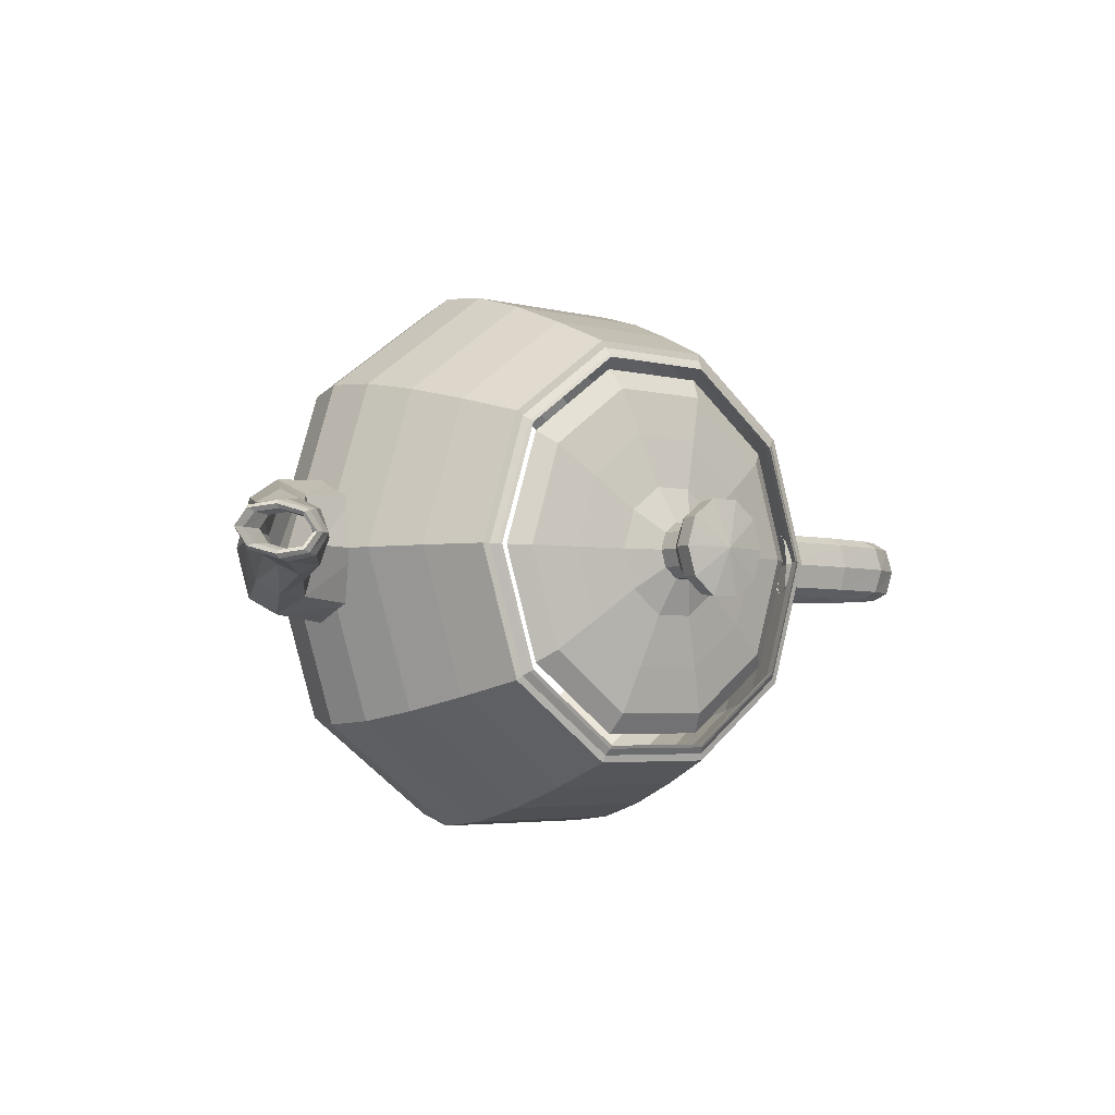
<metadata>
{"format":"obj","ext":"obj","renderer":"f3d","projection":"perspective","resolution":1024,"background":"white","views":[{"elev":-3.9,"azim":139.1,"up":"+Z"}]}
</metadata>
<code>
v 1.4 2.25 0
v 1.38 2.303 0
v 1.403 2.292 0
v 1.449 2.26 0
v 1.5 2.25 0
v 1.5 2.25 0
v 1.684 1.857 0
v 1.844 1.472 0
v 1.957 1.1 0
v 2 0.75 0
v 2 0.75 0
v 1.922 0.4535 0
v 1.75 0.2344 0
v 1.578 0.08555 0
v 1.5 0 0
v 1.133 2.25 -0.8229
v 1.117 2.303 -0.8114
v 1.135 2.292 -0.8247
v 1.172 2.26 -0.8518
v 1.214 2.25 -0.8817
v 1.214 2.25 -0.8817
v 1.362 1.857 -0.9896
v 1.492 1.472 -1.084
v 1.583 1.1 -1.15
v 1.618 0.75 -1.176
v 1.618 0.75 -1.176
v 1.555 0.4535 -1.13
v 1.416 0.2344 -1.029
v 1.277 0.08555 -0.9276
v 1.214 0 -0.8817
v 0.4326 2.25 -1.331
v 0.4266 2.303 -1.313
v 0.4336 2.292 -1.334
v 0.4478 2.26 -1.378
v 0.4635 2.25 -1.427
v 0.4635 2.25 -1.427
v 0.5203 1.857 -1.601
v 0.5697 1.472 -1.754
v 0.6048 1.1 -1.861
v 0.618 0.75 -1.902
v 0.618 0.75 -1.902
v 0.5939 0.4535 -1.828
v 0.5408 0.2344 -1.664
v 0.4877 0.08555 -1.501
v 0.4635 0 -1.427
v -0.4326 2.25 -1.331
v -0.4266 2.303 -1.313
v -0.4336 2.292 -1.334
v -0.4478 2.26 -1.378
v -0.4635 2.25 -1.427
v -0.4635 2.25 -1.427
v -0.5203 1.857 -1.601
v -0.5697 1.472 -1.754
v -0.6048 1.1 -1.861
v -0.618 0.75 -1.902
v -0.618 0.75 -1.902
v -0.5939 0.4535 -1.828
v -0.5408 0.2344 -1.664
v -0.4877 0.08555 -1.501
v -0.4635 0 -1.427
v -1.133 2.25 -0.8229
v -1.117 2.303 -0.8114
v -1.135 2.292 -0.8247
v -1.172 2.26 -0.8518
v -1.214 2.25 -0.8817
v -1.214 2.25 -0.8817
v -1.362 1.857 -0.9896
v -1.492 1.472 -1.084
v -1.583 1.1 -1.15
v -1.618 0.75 -1.176
v -1.618 0.75 -1.176
v -1.555 0.4535 -1.13
v -1.416 0.2344 -1.029
v -1.277 0.08555 -0.9276
v -1.214 0 -0.8817
v -1.4 2.25 -0
v -1.38 2.303 -0
v -1.403 2.292 0
v -1.449 2.26 -0
v -1.5 2.25 0
v -1.5 2.25 0
v -1.684 1.857 -0
v -1.844 1.472 -0
v -1.957 1.1 0
v -2 0.75 -0
v -2 0.75 -0
v -1.922 0.4535 -0
v -1.75 0.2344 -0
v -1.578 0.08555 -0
v -1.5 0 0
v -1.133 2.25 0.8229
v -1.117 2.303 0.8114
v -1.135 2.292 0.8247
v -1.172 2.26 0.8518
v -1.214 2.25 0.8817
v -1.214 2.25 0.8817
v -1.362 1.857 0.9896
v -1.492 1.472 1.084
v -1.583 1.1 1.15
v -1.618 0.75 1.176
v -1.618 0.75 1.176
v -1.555 0.4535 1.13
v -1.416 0.2344 1.029
v -1.277 0.08555 0.9276
v -1.214 0 0.8817
v -0.4326 2.25 1.331
v -0.4266 2.303 1.313
v -0.4336 2.292 1.334
v -0.4478 2.26 1.378
v -0.4635 2.25 1.427
v -0.4635 2.25 1.427
v -0.5203 1.857 1.601
v -0.5697 1.472 1.754
v -0.6048 1.1 1.861
v -0.618 0.75 1.902
v -0.618 0.75 1.902
v -0.5939 0.4535 1.828
v -0.5408 0.2344 1.664
v -0.4877 0.08555 1.501
v -0.4635 0 1.427
v 0.4326 2.25 1.331
v 0.4266 2.303 1.313
v 0.4336 2.292 1.334
v 0.4478 2.26 1.378
v 0.4635 2.25 1.427
v 0.4635 2.25 1.427
v 0.5203 1.857 1.601
v 0.5697 1.472 1.754
v 0.6048 1.1 1.861
v 0.618 0.75 1.902
v 0.618 0.75 1.902
v 0.5939 0.4535 1.828
v 0.5408 0.2344 1.664
v 0.4877 0.08555 1.501
v 0.4635 0 1.427
v 1.133 2.25 0.8229
v 1.117 2.303 0.8114
v 1.135 2.292 0.8247
v 1.172 2.26 0.8518
v 1.214 2.25 0.8817
v 1.214 2.25 0.8817
v 1.362 1.857 0.9896
v 1.492 1.472 1.084
v 1.583 1.1 1.15
v 1.618 0.75 1.176
v 1.618 0.75 1.176
v 1.555 0.4535 1.13
v 1.416 0.2344 1.029
v 1.277 0.08555 0.9276
v 1.214 0 0.8817
v 1.4 2.25 0
v 1.38 2.303 0
v 1.403 2.292 0
v 1.449 2.26 0
v 1.5 2.25 0
v 1.5 2.25 0
v 1.684 1.857 0
v 1.844 1.472 0
v 1.957 1.1 0
v 2 0.75 0
v 2 0.75 0
v 1.922 0.4535 0
v 1.75 0.2344 0
v 1.578 0.08555 0
v 1.5 0 0
v 0 3 0
v 0.3406 2.951 0
v 0.325 2.831 0
v 0.1969 2.684 0
v 0.2 2.55 0
v 0.2 2.55 0
v 0.4562 2.461 0
v 0.825 2.4 0
v 1.156 2.339 0
v 1.3 2.25 0
v 0 3 0
v 0.2756 2.951 -0.2002
v 0.2629 2.831 -0.191
v 0.1593 2.684 -0.1157
v 0.1618 2.55 -0.1176
v 0.1618 2.55 -0.1176
v 0.3691 2.461 -0.2682
v 0.6674 2.4 -0.4849
v 0.9354 2.339 -0.6796
v 1.052 2.25 -0.7641
v 0 3 0
v 0.1053 2.951 -0.324
v 0.1004 2.831 -0.3091
v 0.06084 2.684 -0.1872
v 0.0618 2.55 -0.1902
v 0.0618 2.55 -0.1902
v 0.141 2.461 -0.4339
v 0.2549 2.4 -0.7846
v 0.3573 2.339 -1.1
v 0.4017 2.25 -1.236
v 0 3 0
v -0.1053 2.951 -0.324
v -0.1004 2.831 -0.3091
v -0.06084 2.684 -0.1872
v -0.0618 2.55 -0.1902
v -0.0618 2.55 -0.1902
v -0.141 2.461 -0.4339
v -0.2549 2.4 -0.7846
v -0.3573 2.339 -1.1
v -0.4017 2.25 -1.236
v 0 3 0
v -0.2756 2.951 -0.2002
v -0.2629 2.831 -0.191
v -0.1593 2.684 -0.1157
v -0.1618 2.55 -0.1176
v -0.1618 2.55 -0.1176
v -0.3691 2.461 -0.2682
v -0.6674 2.4 -0.4849
v -0.9354 2.339 -0.6796
v -1.052 2.25 -0.7641
v 0 3 0
v -0.3406 2.951 -0
v -0.325 2.831 -0
v -0.1969 2.684 -0
v -0.2 2.55 -0
v -0.2 2.55 -0
v -0.4562 2.461 -0
v -0.825 2.4 0
v -1.156 2.339 0
v -1.3 2.25 0
v 0 3 0
v -0.2756 2.951 0.2002
v -0.2629 2.831 0.191
v -0.1593 2.684 0.1157
v -0.1618 2.55 0.1176
v -0.1618 2.55 0.1176
v -0.3691 2.461 0.2682
v -0.6674 2.4 0.4849
v -0.9354 2.339 0.6796
v -1.052 2.25 0.7641
v 0 3 0
v -0.1053 2.951 0.324
v -0.1004 2.831 0.3091
v -0.06084 2.684 0.1872
v -0.0618 2.55 0.1902
v -0.0618 2.55 0.1902
v -0.141 2.461 0.4339
v -0.2549 2.4 0.7846
v -0.3573 2.339 1.1
v -0.4017 2.25 1.236
v 0 3 0
v 0.1053 2.951 0.324
v 0.1004 2.831 0.3091
v 0.06084 2.684 0.1872
v 0.0618 2.55 0.1902
v 0.0618 2.55 0.1902
v 0.141 2.461 0.4339
v 0.2549 2.4 0.7846
v 0.3573 2.339 1.1
v 0.4017 2.25 1.236
v 0 3 0
v 0.2756 2.951 0.2002
v 0.2629 2.831 0.191
v 0.1593 2.684 0.1157
v 0.1618 2.55 0.1176
v 0.1618 2.55 0.1176
v 0.3691 2.461 0.2682
v 0.6674 2.4 0.4849
v 0.9354 2.339 0.6796
v 1.052 2.25 0.7641
v 0 3 0
v 0.3406 2.951 0
v 0.325 2.831 0
v 0.1969 2.684 0
v 0.2 2.55 0
v 0.2 2.55 0
v 0.4562 2.461 0
v 0.825 2.4 0
v 1.156 2.339 0
v 1.3 2.25 0
v -1.6 1.875 0
v -1.584 1.91 0.1688
v -1.55 1.988 0.225
v -1.516 2.065 0.1688
v -1.5 2.1 0
v -2.067 1.871 0
v -2.081 1.906 0.1688
v -2.112 1.982 0.225
v -2.142 2.058 0.1688
v -2.156 2.093 0
v -2.413 1.847 0
v -2.446 1.878 0.1688
v -2.519 1.945 0.225
v -2.592 2.013 0.1688
v -2.625 2.044 0
v -2.627 1.78 0
v -2.67 1.8 0.1688
v -2.766 1.845 0.225
v -2.863 1.89 0.1688
v -2.906 1.91 0
v -2.7 1.65 0
v -2.747 1.65 0.1688
v -2.85 1.65 0.225
v -2.953 1.65 0.1688
v -3 1.65 0
v -1.5 2.1 0
v -1.516 2.065 -0.1688
v -1.55 1.988 -0.225
v -1.584 1.91 -0.1688
v -1.6 1.875 0
v -2.156 2.093 0
v -2.142 2.058 -0.1688
v -2.112 1.982 -0.225
v -2.081 1.906 -0.1688
v -2.067 1.871 0
v -2.625 2.044 0
v -2.592 2.013 -0.1688
v -2.519 1.945 -0.225
v -2.446 1.878 -0.1688
v -2.413 1.847 0
v -2.906 1.91 0
v -2.863 1.89 -0.1688
v -2.766 1.845 -0.225
v -2.67 1.8 -0.1688
v -2.627 1.78 0
v -3 1.65 0
v -2.953 1.65 -0.1688
v -2.85 1.65 -0.225
v -2.747 1.65 -0.1688
v -2.7 1.65 0
v -2.7 1.65 0
v -2.747 1.65 0.1688
v -2.85 1.65 0.225
v -2.953 1.65 0.1688
v -3 1.65 0
v -2.661 1.446 0
v -2.704 1.426 0.1688
v -2.797 1.383 0.225
v -2.891 1.34 0.1688
v -2.934 1.32 0
v -2.538 1.2 0
v -2.568 1.17 0.1688
v -2.634 1.104 0.225
v -2.701 1.038 0.1688
v -2.731 1.008 0
v -2.32 0.9539 0
v -2.331 0.9168 0.1688
v -2.354 0.8353 0.225
v -2.378 0.7537 0.1688
v -2.388 0.7166 0
v -2 0.75 0
v -1.984 0.7031 0.1688
v -1.95 0.6 0.225
v -1.916 0.4969 0.1688
v -1.9 0.45 0
v -3 1.65 0
v -2.953 1.65 -0.1688
v -2.85 1.65 -0.225
v -2.747 1.65 -0.1688
v -2.7 1.65 0
v -2.934 1.32 0
v -2.891 1.34 -0.1688
v -2.797 1.383 -0.225
v -2.704 1.426 -0.1688
v -2.661 1.446 0
v -2.731 1.008 0
v -2.701 1.038 -0.1688
v -2.634 1.104 -0.225
v -2.568 1.17 -0.1688
v -2.538 1.2 0
v -2.388 0.7166 0
v -2.378 0.7537 -0.1688
v -2.354 0.8353 -0.225
v -2.331 0.9168 -0.1688
v -2.32 0.9539 0
v -1.9 0.45 0
v -1.916 0.4969 -0.1688
v -1.95 0.6 -0.225
v -1.984 0.7031 -0.1688
v -2 0.75 0
v 1.7 1.275 0
v 1.7 1.146 0.3713
v 1.7 0.8625 0.495
v 1.7 0.5789 0.3713
v 1.7 0.45 0
v 2.18 1.385 0
v 2.216 1.29 0.3352
v 2.297 1.079 0.447
v 2.377 0.869 0.3352
v 2.414 0.7734 0
v 2.388 1.65 0
v 2.434 1.594 0.2559
v 2.538 1.472 0.3412
v 2.641 1.349 0.2559
v 2.688 1.294 0
v 2.502 1.971 0
v 2.559 1.951 0.1767
v 2.684 1.907 0.2355
v 2.81 1.862 0.1767
v 2.867 1.842 0
v 2.7 2.25 0
v 2.794 2.25 0.1406
v 3 2.25 0.1875
v 3.206 2.25 0.1406
v 3.3 2.25 0
v 1.7 0.45 0
v 1.7 0.5789 -0.3713
v 1.7 0.8625 -0.495
v 1.7 1.146 -0.3713
v 1.7 1.275 0
v 2.414 0.7734 0
v 2.377 0.869 -0.3352
v 2.297 1.079 -0.447
v 2.216 1.29 -0.3352
v 2.18 1.385 0
v 2.688 1.294 0
v 2.641 1.349 -0.2559
v 2.538 1.472 -0.3412
v 2.434 1.594 -0.2559
v 2.388 1.65 0
v 2.867 1.842 0
v 2.81 1.862 -0.1767
v 2.684 1.907 -0.2355
v 2.559 1.951 -0.1767
v 2.502 1.971 0
v 3.3 2.25 0
v 3.206 2.25 -0.1406
v 3 2.25 -0.1875
v 2.794 2.25 -0.1406
v 2.7 2.25 0
v 2.7 2.25 0
v 2.794 2.25 0.1406
v 3 2.25 0.1875
v 3.206 2.25 0.1406
v 3.3 2.25 0
v 2.772 2.292 0
v 2.872 2.294 0.1318
v 3.093 2.299 0.1758
v 3.314 2.303 0.1318
v 3.414 2.305 0
v 2.825 2.306 0
v 2.919 2.31 0.1125
v 3.127 2.317 0.15
v 3.334 2.324 0.1125
v 3.428 2.327 0
v 2.841 2.292 0
v 2.921 2.295 0.09316
v 3.097 2.301 0.1242
v 3.273 2.308 0.09316
v 3.353 2.311 0
v 2.8 2.25 0
v 2.862 2.25 0.08438
v 3 2.25 0.1125
v 3.138 2.25 0.08438
v 3.2 2.25 0
v 3.3 2.25 0
v 3.206 2.25 -0.1406
v 3 2.25 -0.1875
v 2.794 2.25 -0.1406
v 2.7 2.25 0
v 3.414 2.305 0
v 3.314 2.303 -0.1318
v 3.093 2.299 -0.1758
v 2.872 2.294 -0.1318
v 2.772 2.292 0
v 3.428 2.327 0
v 3.334 2.324 -0.1125
v 3.127 2.317 -0.15
v 2.919 2.31 -0.1125
v 2.825 2.306 0
v 3.353 2.311 0
v 3.273 2.308 -0.09316
v 3.097 2.301 -0.1242
v 2.921 2.295 -0.09316
v 2.841 2.292 0
v 3.2 2.25 0
v 3.138 2.25 -0.08438
v 3 2.25 -0.1125
v 2.862 2.25 -0.08438
v 2.8 2.25 0
f 16 2 17
f 1 2 16
f 17 3 18
f 2 3 17
f 18 4 19
f 3 4 18
f 19 5 20
f 4 5 19
f 20 6 21
f 5 6 20
f 21 7 22
f 6 7 21
f 22 8 23
f 7 8 22
f 23 9 24
f 8 9 23
f 24 10 25
f 9 10 24
f 25 11 26
f 10 11 25
f 26 12 27
f 11 12 26
f 27 13 28
f 12 13 27
f 28 14 29
f 13 14 28
f 29 15 30
f 14 15 29
f 31 17 32
f 16 17 31
f 32 18 33
f 17 18 32
f 33 19 34
f 18 19 33
f 34 20 35
f 19 20 34
f 35 21 36
f 20 21 35
f 36 22 37
f 21 22 36
f 37 23 38
f 22 23 37
f 38 24 39
f 23 24 38
f 39 25 40
f 24 25 39
f 40 26 41
f 25 26 40
f 41 27 42
f 26 27 41
f 42 28 43
f 27 28 42
f 43 29 44
f 28 29 43
f 44 30 45
f 29 30 44
f 46 32 47
f 31 32 46
f 47 33 48
f 32 33 47
f 48 34 49
f 33 34 48
f 49 35 50
f 34 35 49
f 50 36 51
f 35 36 50
f 51 37 52
f 36 37 51
f 52 38 53
f 37 38 52
f 53 39 54
f 38 39 53
f 54 40 55
f 39 40 54
f 55 41 56
f 40 41 55
f 56 42 57
f 41 42 56
f 57 43 58
f 42 43 57
f 58 44 59
f 43 44 58
f 59 45 60
f 44 45 59
f 61 47 62
f 46 47 61
f 62 48 63
f 47 48 62
f 63 49 64
f 48 49 63
f 64 50 65
f 49 50 64
f 65 51 66
f 50 51 65
f 66 52 67
f 51 52 66
f 67 53 68
f 52 53 67
f 68 54 69
f 53 54 68
f 69 55 70
f 54 55 69
f 70 56 71
f 55 56 70
f 71 57 72
f 56 57 71
f 72 58 73
f 57 58 72
f 73 59 74
f 58 59 73
f 74 60 75
f 59 60 74
f 76 62 77
f 61 62 76
f 77 63 78
f 62 63 77
f 78 64 79
f 63 64 78
f 79 65 80
f 64 65 79
f 80 66 81
f 65 66 80
f 81 67 82
f 66 67 81
f 82 68 83
f 67 68 82
f 83 69 84
f 68 69 83
f 84 70 85
f 69 70 84
f 85 71 86
f 70 71 85
f 86 72 87
f 71 72 86
f 87 73 88
f 72 73 87
f 88 74 89
f 73 74 88
f 89 75 90
f 74 75 89
f 91 77 92
f 76 77 91
f 92 78 93
f 77 78 92
f 93 79 94
f 78 79 93
f 94 80 95
f 79 80 94
f 95 81 96
f 80 81 95
f 96 82 97
f 81 82 96
f 97 83 98
f 82 83 97
f 98 84 99
f 83 84 98
f 99 85 100
f 84 85 99
f 100 86 101
f 85 86 100
f 101 87 102
f 86 87 101
f 102 88 103
f 87 88 102
f 103 89 104
f 88 89 103
f 104 90 105
f 89 90 104
f 106 92 107
f 91 92 106
f 107 93 108
f 92 93 107
f 108 94 109
f 93 94 108
f 109 95 110
f 94 95 109
f 110 96 111
f 95 96 110
f 111 97 112
f 96 97 111
f 112 98 113
f 97 98 112
f 113 99 114
f 98 99 113
f 114 100 115
f 99 100 114
f 115 101 116
f 100 101 115
f 116 102 117
f 101 102 116
f 117 103 118
f 102 103 117
f 118 104 119
f 103 104 118
f 119 105 120
f 104 105 119
f 121 107 122
f 106 107 121
f 122 108 123
f 107 108 122
f 123 109 124
f 108 109 123
f 124 110 125
f 109 110 124
f 125 111 126
f 110 111 125
f 126 112 127
f 111 112 126
f 127 113 128
f 112 113 127
f 128 114 129
f 113 114 128
f 129 115 130
f 114 115 129
f 130 116 131
f 115 116 130
f 131 117 132
f 116 117 131
f 132 118 133
f 117 118 132
f 133 119 134
f 118 119 133
f 134 120 135
f 119 120 134
f 136 122 137
f 121 122 136
f 137 123 138
f 122 123 137
f 138 124 139
f 123 124 138
f 139 125 140
f 124 125 139
f 140 126 141
f 125 126 140
f 141 127 142
f 126 127 141
f 142 128 143
f 127 128 142
f 143 129 144
f 128 129 143
f 144 130 145
f 129 130 144
f 145 131 146
f 130 131 145
f 146 132 147
f 131 132 146
f 147 133 148
f 132 133 147
f 148 134 149
f 133 134 148
f 149 135 150
f 134 135 149
f 151 137 152
f 136 137 151
f 152 138 153
f 137 138 152
f 153 139 154
f 138 139 153
f 154 140 155
f 139 140 154
f 155 141 156
f 140 141 155
f 156 142 157
f 141 142 156
f 157 143 158
f 142 143 157
f 158 144 159
f 143 144 158
f 159 145 160
f 144 145 159
f 160 146 161
f 145 146 160
f 161 147 162
f 146 147 161
f 162 148 163
f 147 148 162
f 163 149 164
f 148 149 163
f 164 150 165
f 149 150 164
f 176 167 177
f 166 167 176
f 177 168 178
f 167 168 177
f 178 169 179
f 168 169 178
f 179 170 180
f 169 170 179
f 180 171 181
f 170 171 180
f 181 172 182
f 171 172 181
f 182 173 183
f 172 173 182
f 183 174 184
f 173 174 183
f 184 175 185
f 174 175 184
f 186 177 187
f 176 177 186
f 187 178 188
f 177 178 187
f 188 179 189
f 178 179 188
f 189 180 190
f 179 180 189
f 190 181 191
f 180 181 190
f 191 182 192
f 181 182 191
f 192 183 193
f 182 183 192
f 193 184 194
f 183 184 193
f 194 185 195
f 184 185 194
f 196 187 197
f 186 187 196
f 197 188 198
f 187 188 197
f 198 189 199
f 188 189 198
f 199 190 200
f 189 190 199
f 200 191 201
f 190 191 200
f 201 192 202
f 191 192 201
f 202 193 203
f 192 193 202
f 203 194 204
f 193 194 203
f 204 195 205
f 194 195 204
f 206 197 207
f 196 197 206
f 207 198 208
f 197 198 207
f 208 199 209
f 198 199 208
f 209 200 210
f 199 200 209
f 210 201 211
f 200 201 210
f 211 202 212
f 201 202 211
f 212 203 213
f 202 203 212
f 213 204 214
f 203 204 213
f 214 205 215
f 204 205 214
f 216 207 217
f 206 207 216
f 217 208 218
f 207 208 217
f 218 209 219
f 208 209 218
f 219 210 220
f 209 210 219
f 220 211 221
f 210 211 220
f 221 212 222
f 211 212 221
f 222 213 223
f 212 213 222
f 223 214 224
f 213 214 223
f 224 215 225
f 214 215 224
f 226 217 227
f 216 217 226
f 227 218 228
f 217 218 227
f 228 219 229
f 218 219 228
f 229 220 230
f 219 220 229
f 230 221 231
f 220 221 230
f 231 222 232
f 221 222 231
f 232 223 233
f 222 223 232
f 233 224 234
f 223 224 233
f 234 225 235
f 224 225 234
f 236 227 237
f 226 227 236
f 237 228 238
f 227 228 237
f 238 229 239
f 228 229 238
f 239 230 240
f 229 230 239
f 240 231 241
f 230 231 240
f 241 232 242
f 231 232 241
f 242 233 243
f 232 233 242
f 243 234 244
f 233 234 243
f 244 235 245
f 234 235 244
f 246 237 247
f 236 237 246
f 247 238 248
f 237 238 247
f 248 239 249
f 238 239 248
f 249 240 250
f 239 240 249
f 250 241 251
f 240 241 250
f 251 242 252
f 241 242 251
f 252 243 253
f 242 243 252
f 253 244 254
f 243 244 253
f 254 245 255
f 244 245 254
f 256 247 257
f 246 247 256
f 257 248 258
f 247 248 257
f 258 249 259
f 248 249 258
f 259 250 260
f 249 250 259
f 260 251 261
f 250 251 260
f 261 252 262
f 251 252 261
f 262 253 263
f 252 253 262
f 263 254 264
f 253 254 263
f 264 255 265
f 254 255 264
f 266 257 267
f 256 257 266
f 267 258 268
f 257 258 267
f 268 259 269
f 258 259 268
f 269 260 270
f 259 260 269
f 270 261 271
f 260 261 270
f 271 262 272
f 261 262 271
f 272 263 273
f 262 263 272
f 273 264 274
f 263 264 273
f 274 265 275
f 264 265 274
f 276 277 281
f 277 282 281
f 277 278 282
f 278 283 282
f 278 279 283
f 279 284 283
f 279 280 284
f 280 285 284
f 281 282 286
f 282 287 286
f 282 283 287
f 283 288 287
f 283 284 288
f 284 289 288
f 284 285 289
f 285 290 289
f 286 287 291
f 287 292 291
f 287 288 292
f 288 293 292
f 288 289 293
f 289 294 293
f 289 290 294
f 290 295 294
f 291 292 296
f 292 297 296
f 292 293 297
f 293 298 297
f 293 294 298
f 294 299 298
f 294 295 299
f 295 300 299
f 301 302 306
f 302 307 306
f 302 303 307
f 303 308 307
f 303 304 308
f 304 309 308
f 304 305 309
f 305 310 309
f 306 307 311
f 307 312 311
f 307 308 312
f 308 313 312
f 308 309 313
f 309 314 313
f 309 310 314
f 310 315 314
f 311 312 316
f 312 317 316
f 312 313 317
f 313 318 317
f 313 314 318
f 314 319 318
f 314 315 319
f 315 320 319
f 316 317 321
f 317 322 321
f 317 318 322
f 318 323 322
f 318 319 323
f 319 324 323
f 319 320 324
f 320 325 324
f 326 327 331
f 327 332 331
f 327 328 332
f 328 333 332
f 328 329 333
f 329 334 333
f 329 330 334
f 330 335 334
f 331 332 336
f 332 337 336
f 332 333 337
f 333 338 337
f 333 334 338
f 334 339 338
f 334 335 339
f 335 340 339
f 336 337 341
f 337 342 341
f 337 338 342
f 338 343 342
f 338 339 343
f 339 344 343
f 339 340 344
f 340 345 344
f 341 342 346
f 342 347 346
f 342 343 347
f 343 348 347
f 343 344 348
f 344 349 348
f 344 345 349
f 345 350 349
f 351 352 356
f 352 357 356
f 352 353 357
f 353 358 357
f 353 354 358
f 354 359 358
f 354 355 359
f 355 360 359
f 356 357 361
f 357 362 361
f 357 358 362
f 358 363 362
f 358 359 363
f 359 364 363
f 359 360 364
f 360 365 364
f 361 362 366
f 362 367 366
f 362 363 367
f 363 368 367
f 363 364 368
f 364 369 368
f 364 365 369
f 365 370 369
f 366 367 371
f 367 372 371
f 367 368 372
f 368 373 372
f 368 369 373
f 369 374 373
f 369 370 374
f 370 375 374
f 376 377 381
f 377 382 381
f 377 378 382
f 378 383 382
f 378 379 383
f 379 384 383
f 379 380 384
f 380 385 384
f 381 382 386
f 382 387 386
f 382 383 387
f 383 388 387
f 383 384 388
f 384 389 388
f 384 385 389
f 385 390 389
f 386 387 391
f 387 392 391
f 387 388 392
f 388 393 392
f 388 389 393
f 389 394 393
f 389 390 394
f 390 395 394
f 391 392 396
f 392 397 396
f 392 393 397
f 393 398 397
f 393 394 398
f 394 399 398
f 394 395 399
f 395 400 399
f 401 402 406
f 402 407 406
f 402 403 407
f 403 408 407
f 403 404 408
f 404 409 408
f 404 405 409
f 405 410 409
f 406 407 411
f 407 412 411
f 407 408 412
f 408 413 412
f 408 409 413
f 409 414 413
f 409 410 414
f 410 415 414
f 411 412 416
f 412 417 416
f 412 413 417
f 413 418 417
f 413 414 418
f 414 419 418
f 414 415 419
f 415 420 419
f 416 417 421
f 417 422 421
f 417 418 422
f 418 423 422
f 418 419 423
f 419 424 423
f 419 420 424
f 420 425 424
f 426 427 431
f 427 432 431
f 427 428 432
f 428 433 432
f 428 429 433
f 429 434 433
f 429 430 434
f 430 435 434
f 431 432 436
f 432 437 436
f 432 433 437
f 433 438 437
f 433 434 438
f 434 439 438
f 434 435 439
f 435 440 439
f 436 437 441
f 437 442 441
f 437 438 442
f 438 443 442
f 438 439 443
f 439 444 443
f 439 440 444
f 440 445 444
f 441 442 446
f 442 447 446
f 442 443 447
f 443 448 447
f 443 444 448
f 444 449 448
f 444 445 449
f 445 450 449
f 451 452 456
f 452 457 456
f 452 453 457
f 453 458 457
f 453 454 458
f 454 459 458
f 454 455 459
f 455 460 459
f 456 457 461
f 457 462 461
f 457 458 462
f 458 463 462
f 458 459 463
f 459 464 463
f 459 460 464
f 460 465 464
f 461 462 466
f 462 467 466
f 462 463 467
f 463 468 467
f 463 464 468
f 464 469 468
f 464 465 469
f 465 470 469
f 466 467 471
f 467 472 471
f 467 468 472
f 468 473 472
f 468 469 473
f 469 474 473
f 469 470 474
f 470 475 474

</code>
